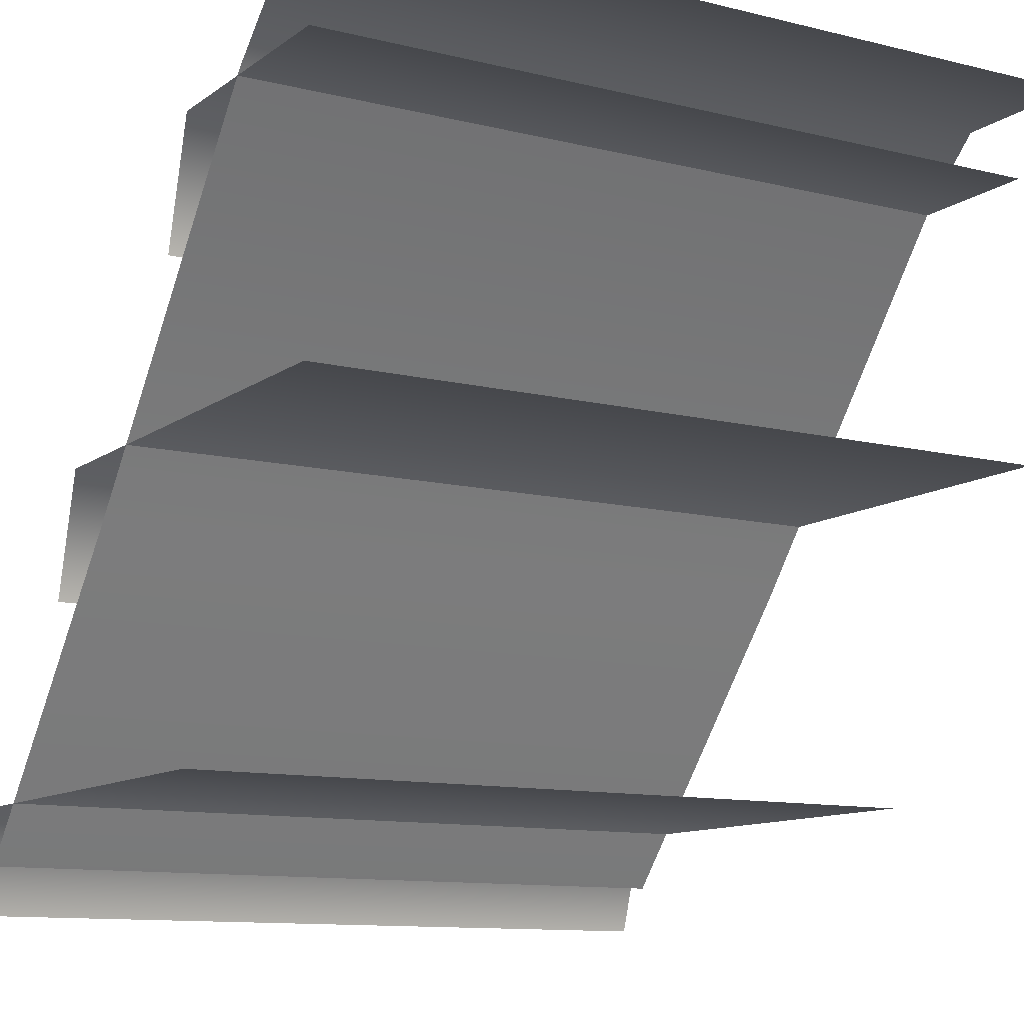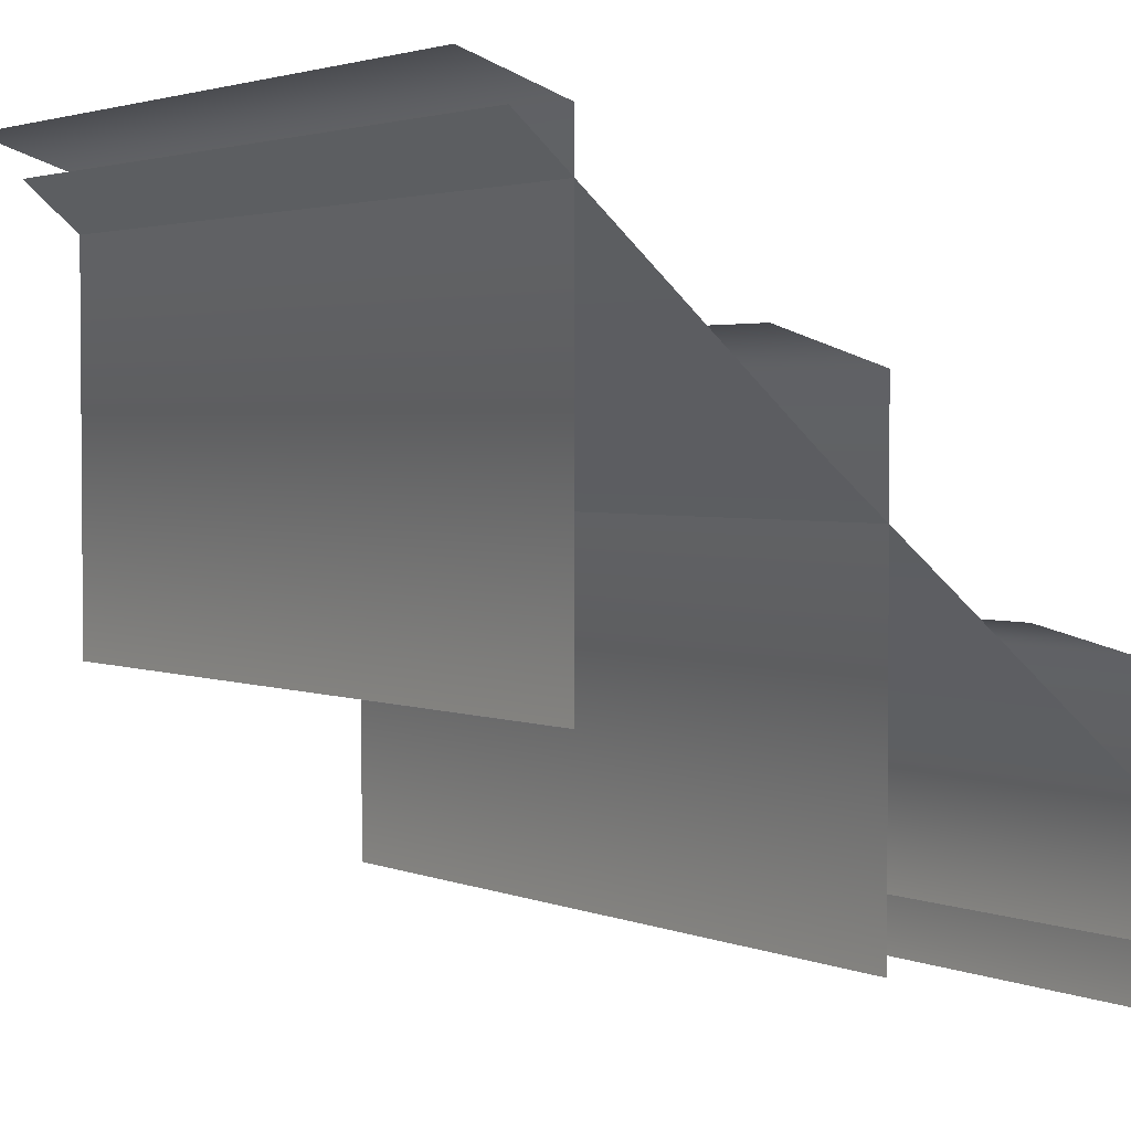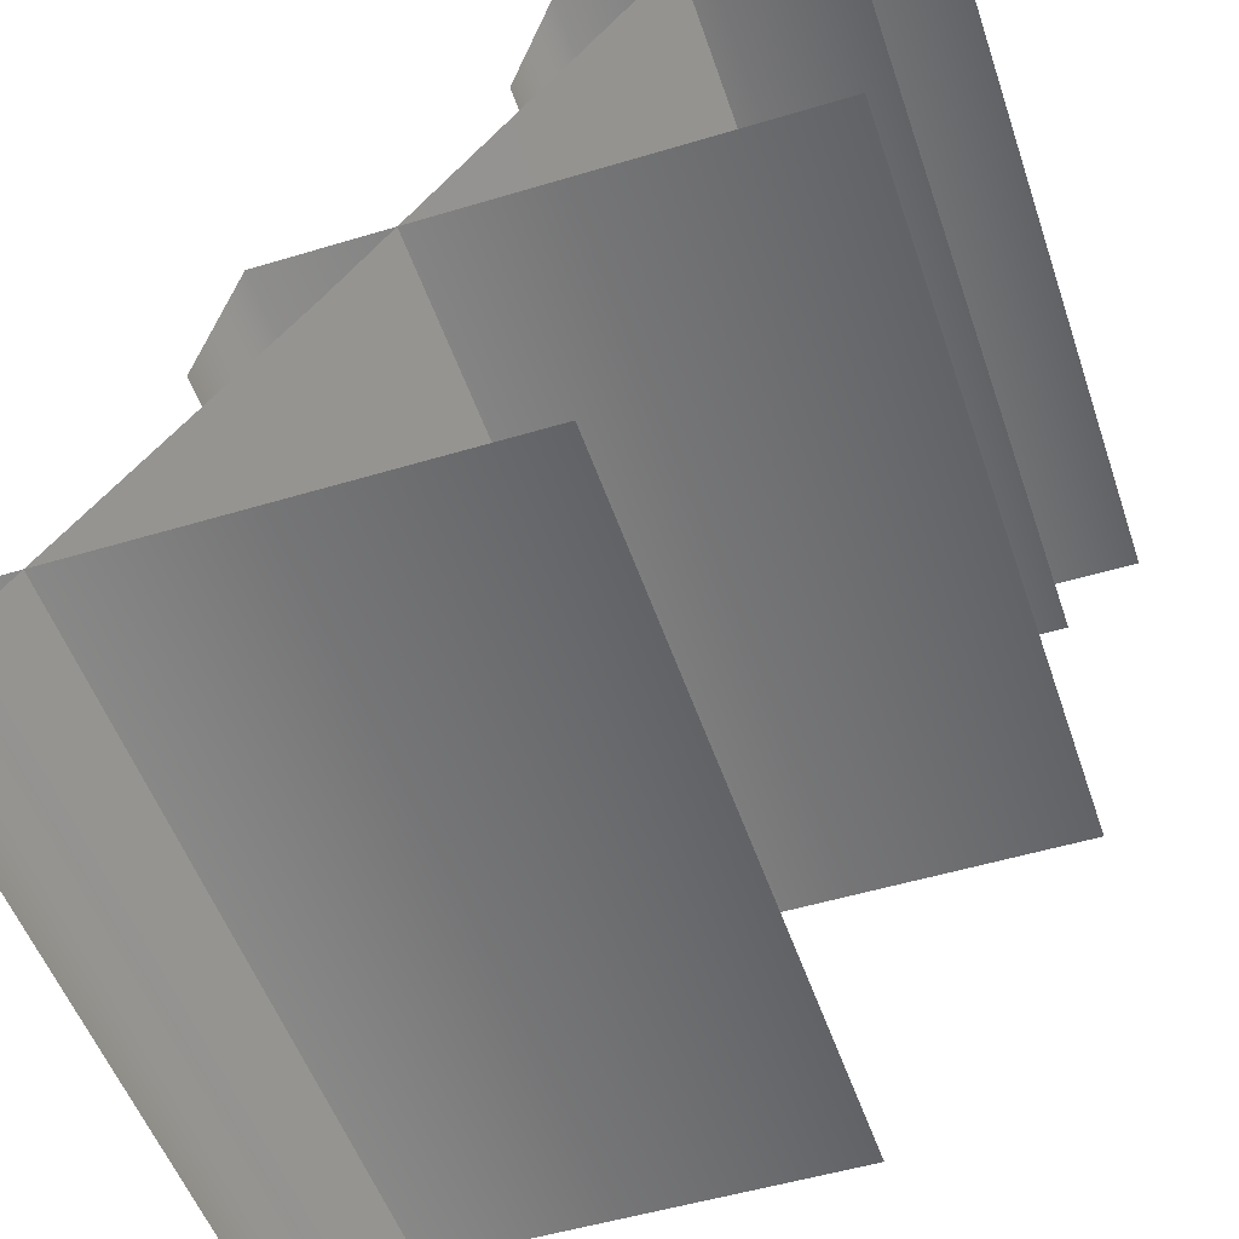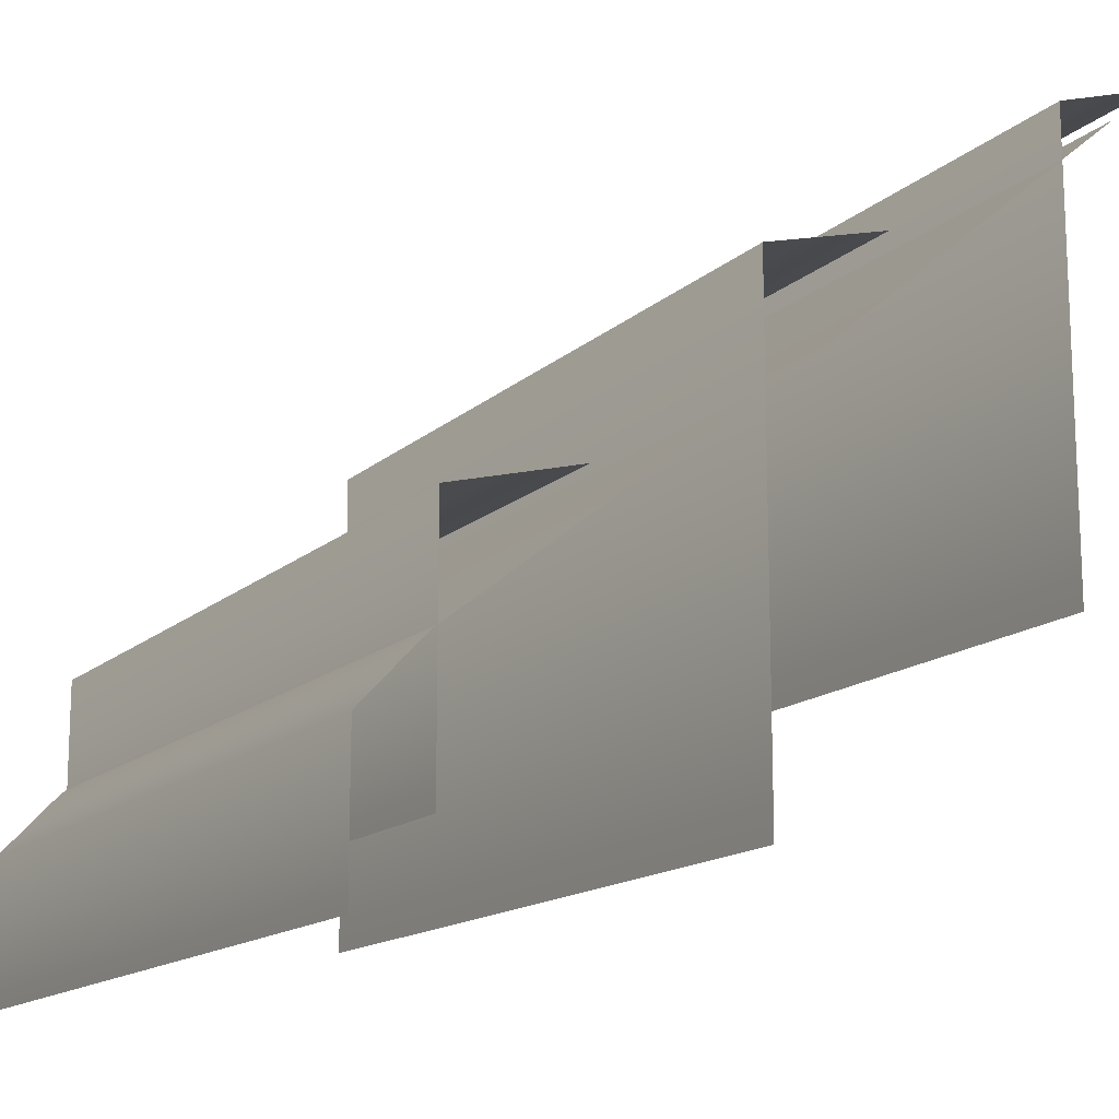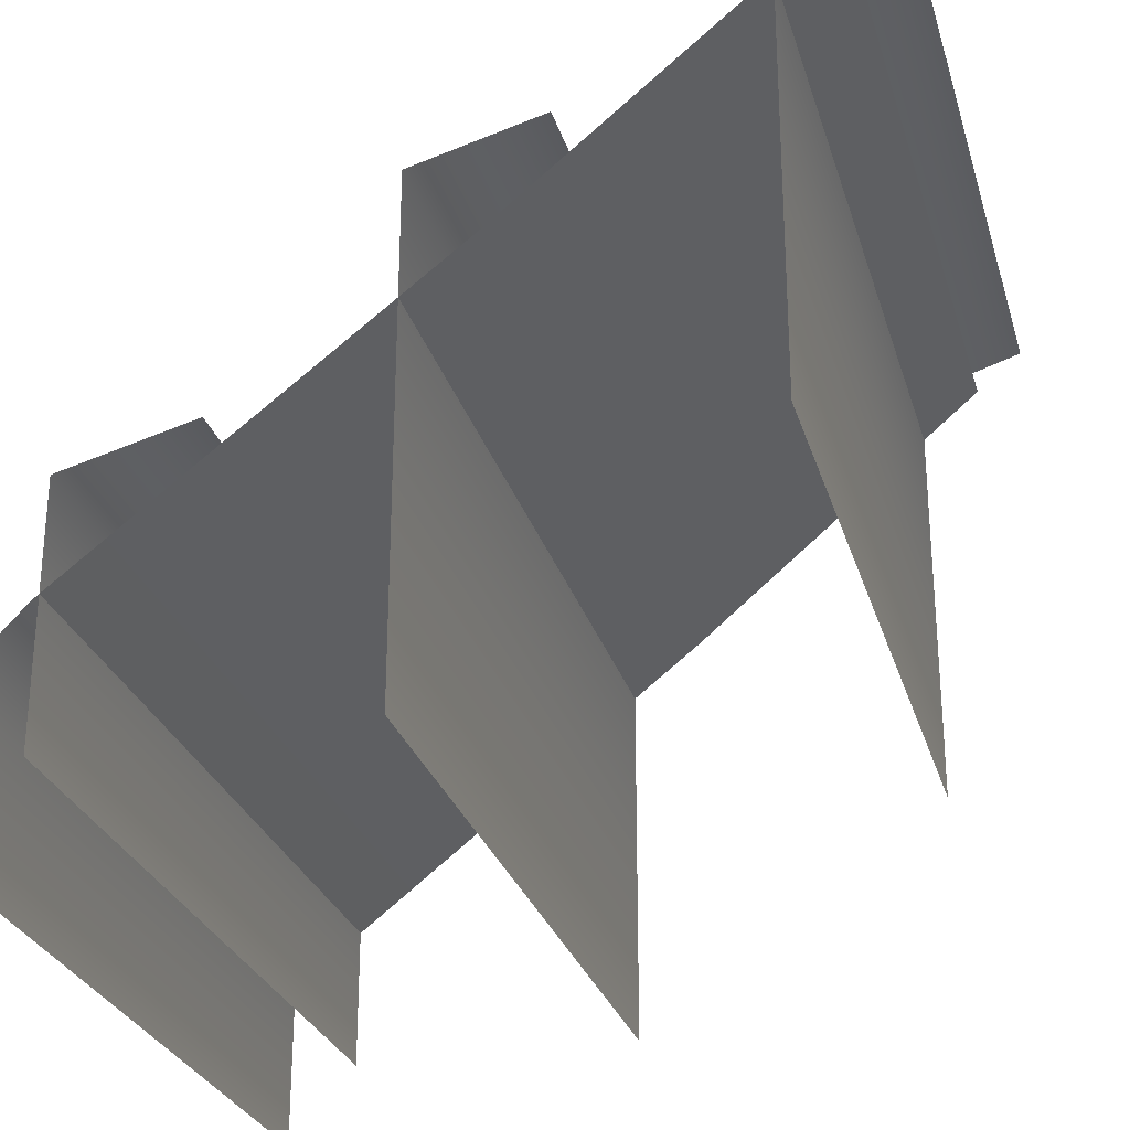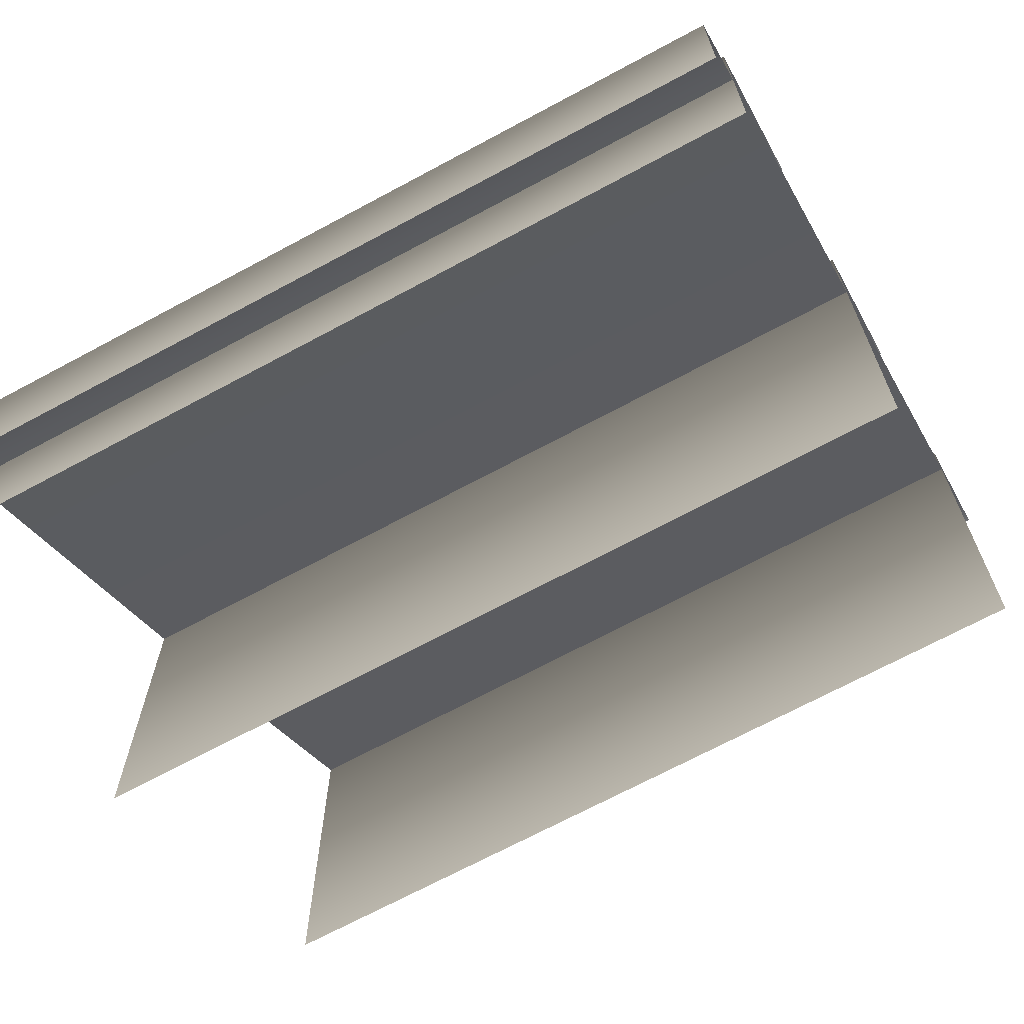
<metadata>
{"format":"obj","ext":"obj","renderer":"f3d","projection":"perspective","resolution":1024,"background":"white","views":[{"elev":-11.2,"azim":148.8,"up":"+Y"},{"elev":2.7,"azim":53.4,"up":"+Z"},{"elev":-50.8,"azim":108.3,"up":"+Y"},{"elev":-14.7,"azim":-119.3,"up":"+Z"},{"elev":-27.7,"azim":-74.8,"up":"+Z"},{"elev":-69.6,"azim":-151.7,"up":"+Z"}]}
</metadata>
<code>
g step1
v -0.5035 0.9275 -0.2316
v 0.5035 0.9275 -0.2316
v 0.5035 0.4584 0.1359
v -0.5035 0.4584 0.1359
v 0.5035 1.007 -0.3169
v 0.5035 0.9275 -0.2316
v -0.5035 0.9275 -0.2316
v -0.5035 1.007 -0.3169
v 0.5035 1.007 -0.5035
v -0.5035 1.007 -0.5035
v -0.5035 0.06708 0.4638
v -0.5035 0.4584 0.1359
v 0.5035 0.4584 0.1359
v 0.5035 0.06708 0.4638
v 0.5035 0.9198 -0.08764
v 0.5035 0.7548 -0.04405
v -0.5035 0.7548 -0.04405
v -0.5035 0.9198 -0.08764
v 0.5035 0.9198 -0.4046
v -0.5035 0.9198 -0.4046
v 0.5035 0.5472 0.2256
v 0.5035 0.385 0.2692
v -0.5035 0.385 0.2692
v -0.5035 0.5472 0.2256
v 0.5035 0.5472 -0.4046
v -0.5035 0.5472 -0.4046
v 0.5035 0.1433 0.4708
v 0.5035 0.006053 0.5144
v -0.5035 0.006053 0.5144
v -0.5035 0.1433 0.4708
v 0.5035 0.1433 -0.1209
v -0.5035 0.1433 -0.1209
g step1_0
f 3 2 1
f 4 3 1
f 7 6 5
f 8 7 5
f 8 5 9
f 10 8 9
f 13 12 11
f 14 13 11
f 17 16 15
f 18 17 15
f 15 19 18
f 19 20 18
f 23 22 21
f 24 23 21
f 21 25 24
f 25 26 24
f 29 28 27
f 30 29 27
f 27 31 30
f 31 32 30

</code>
